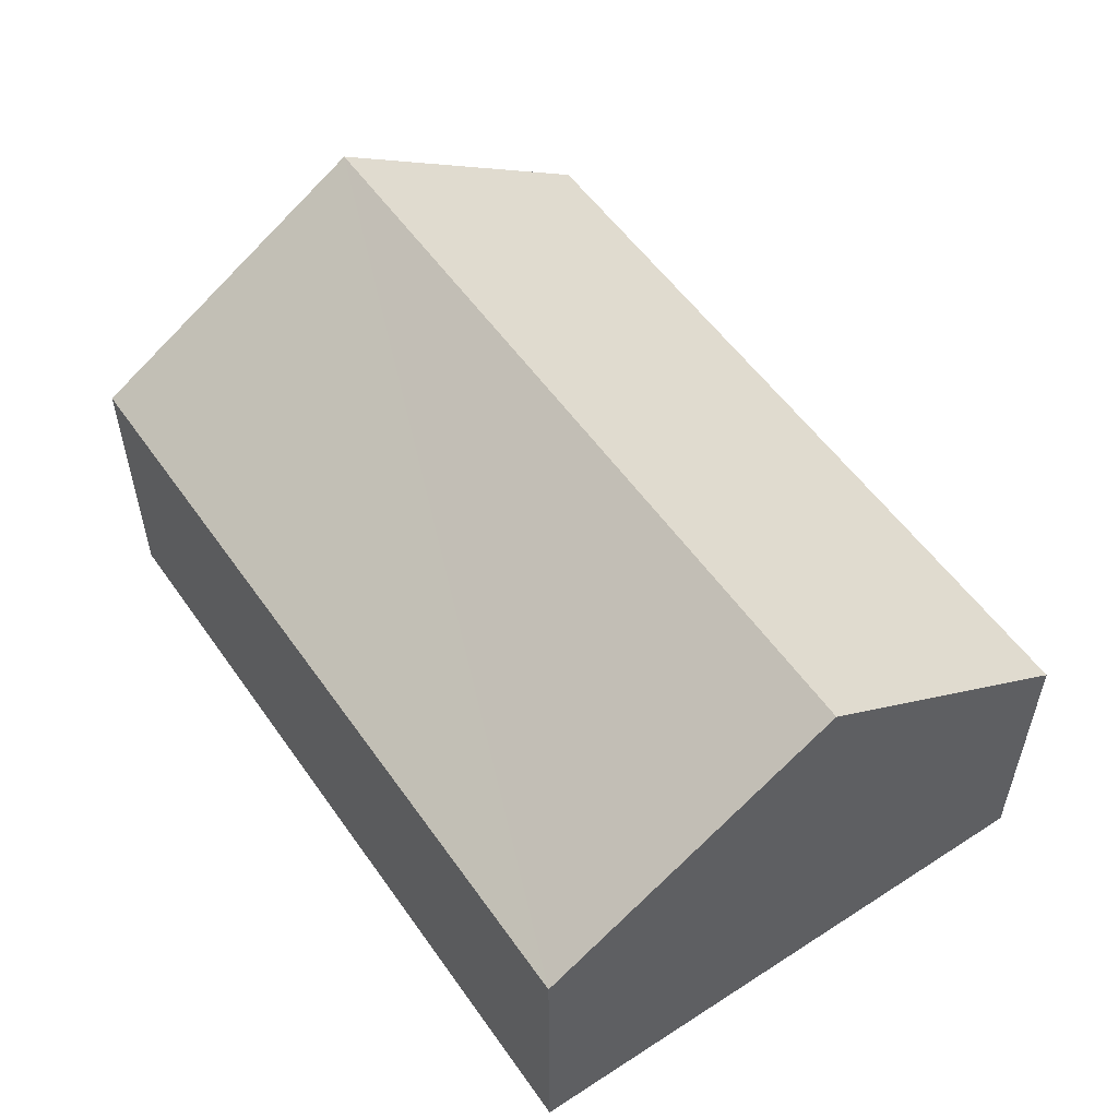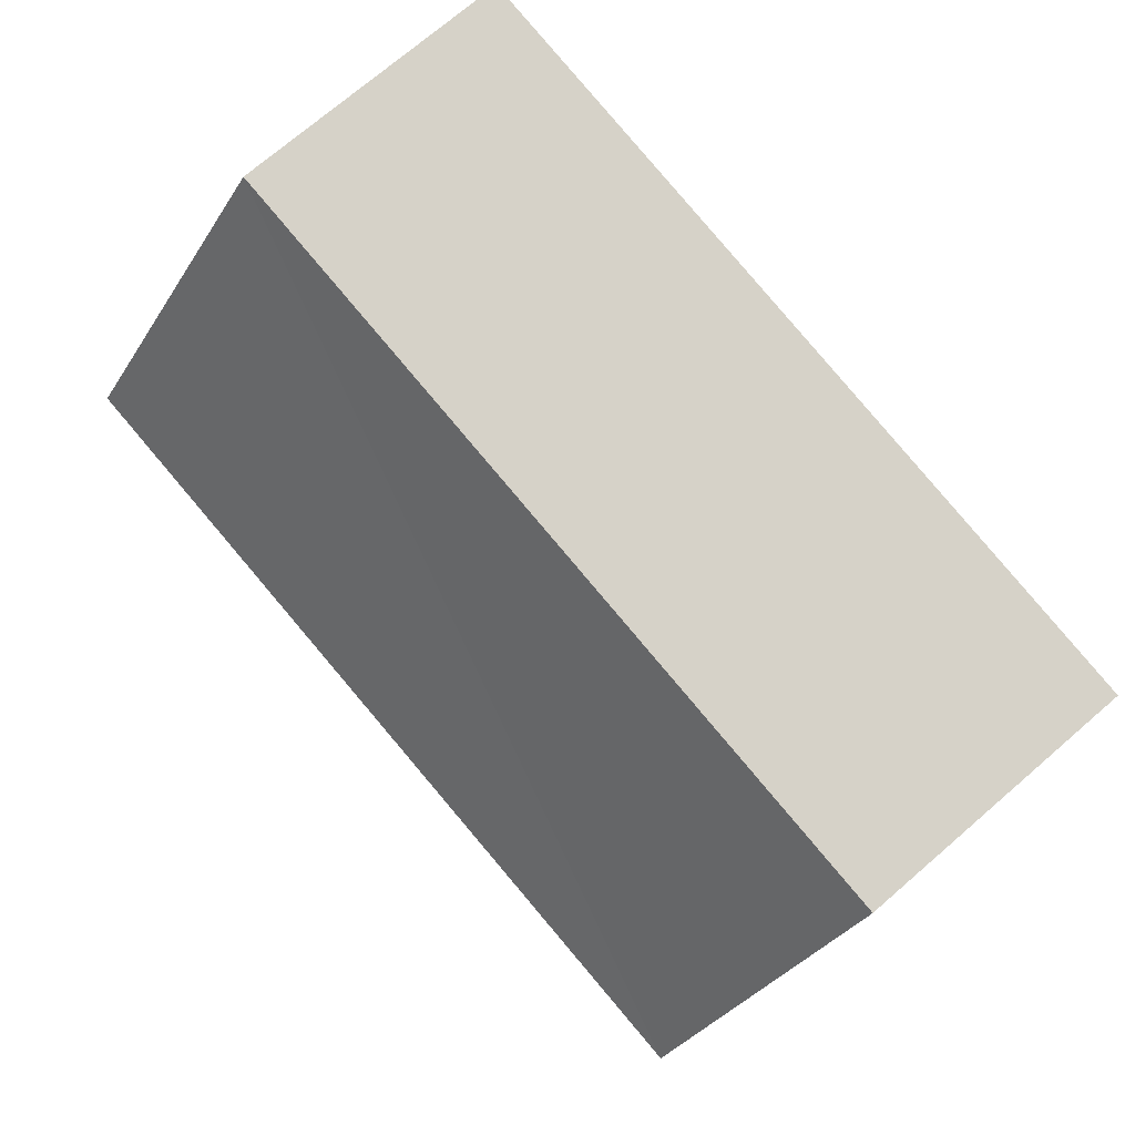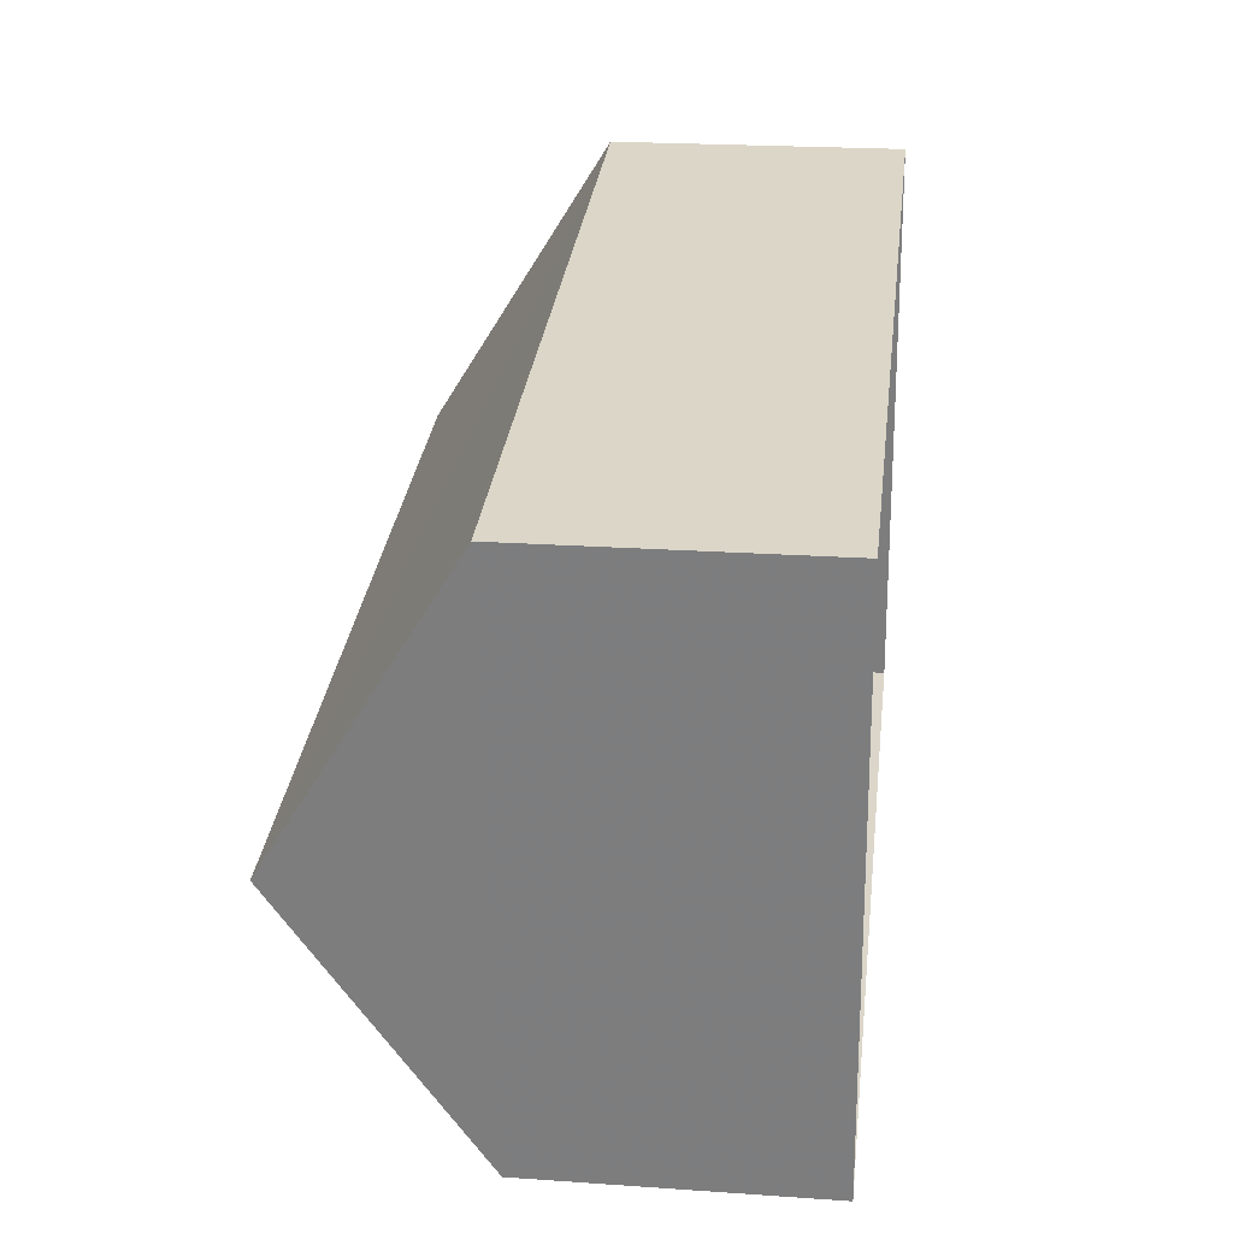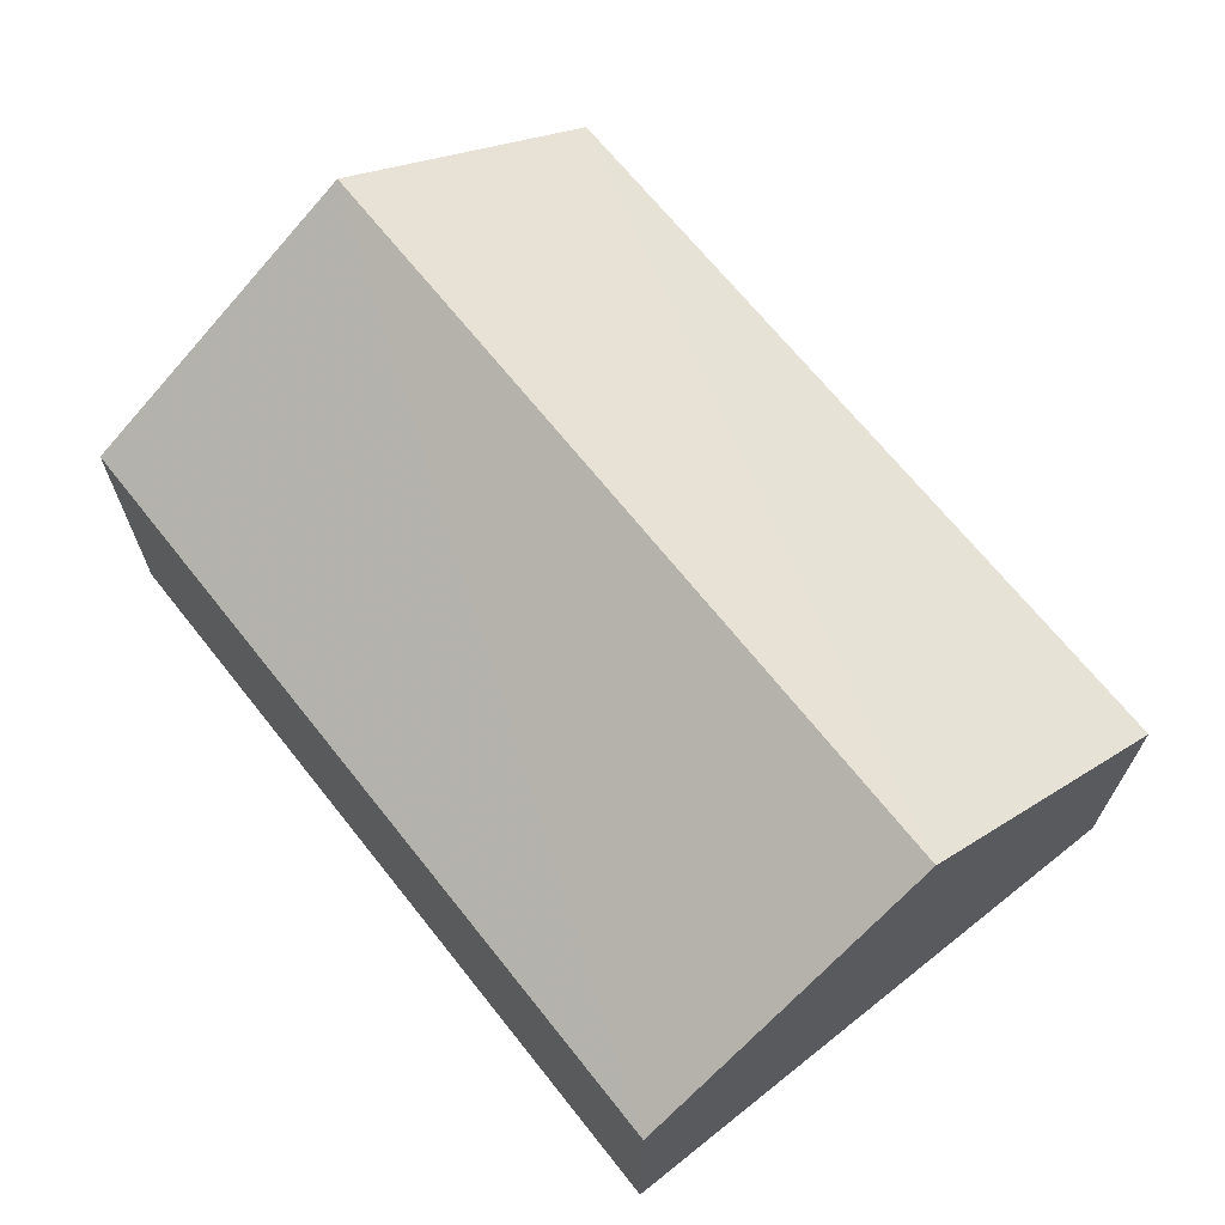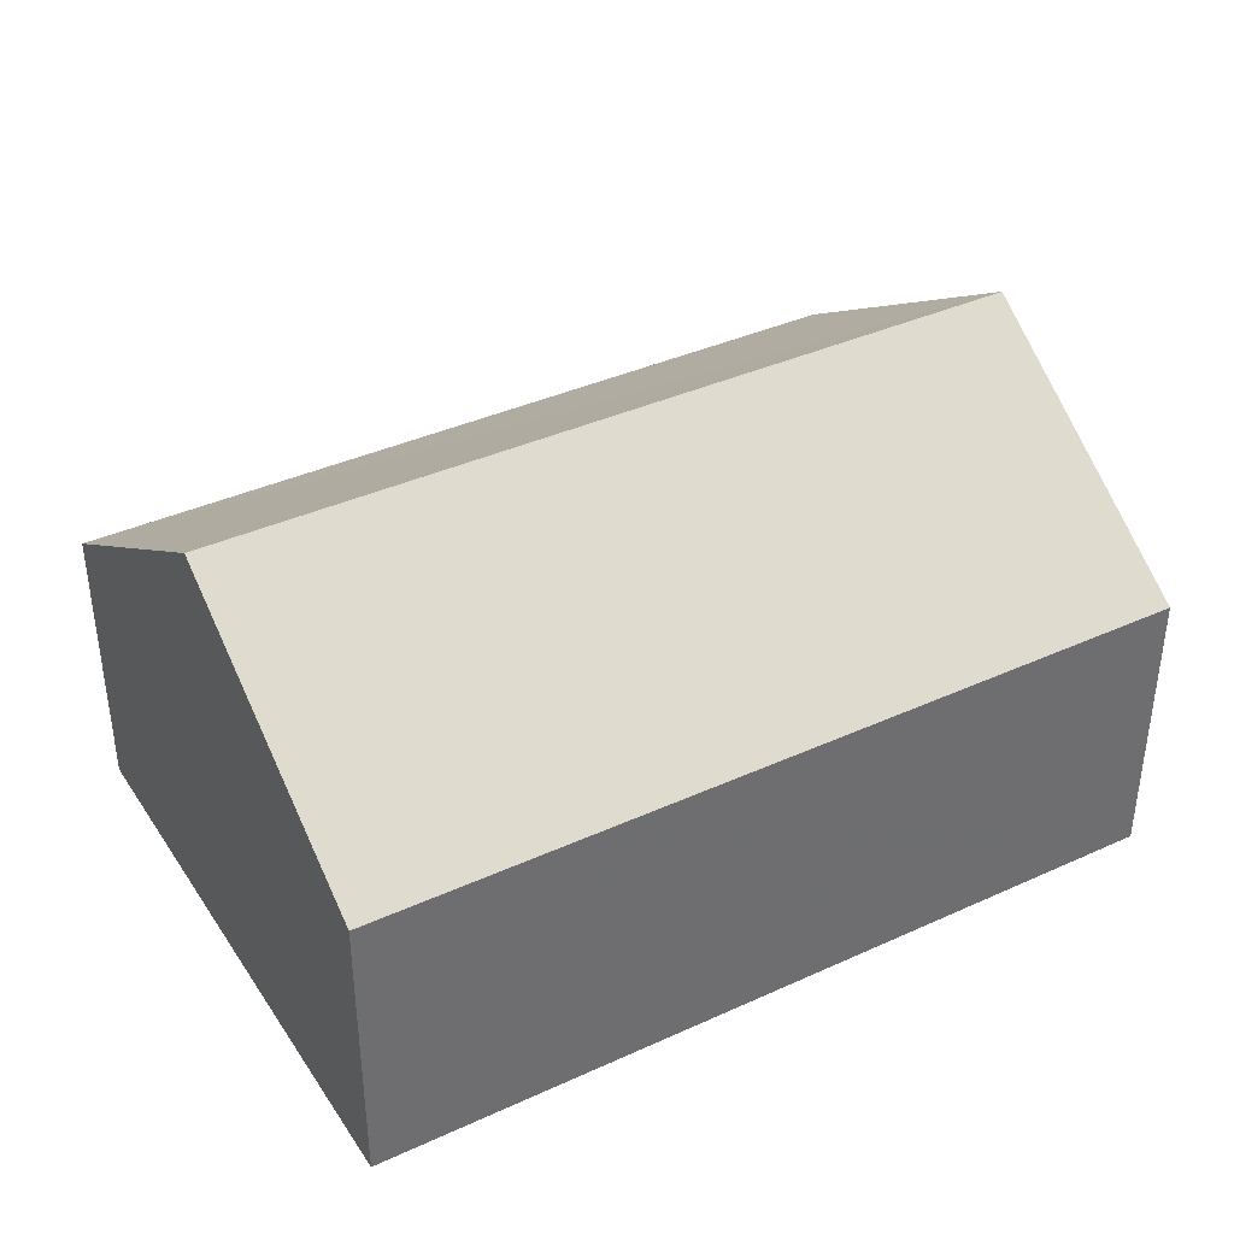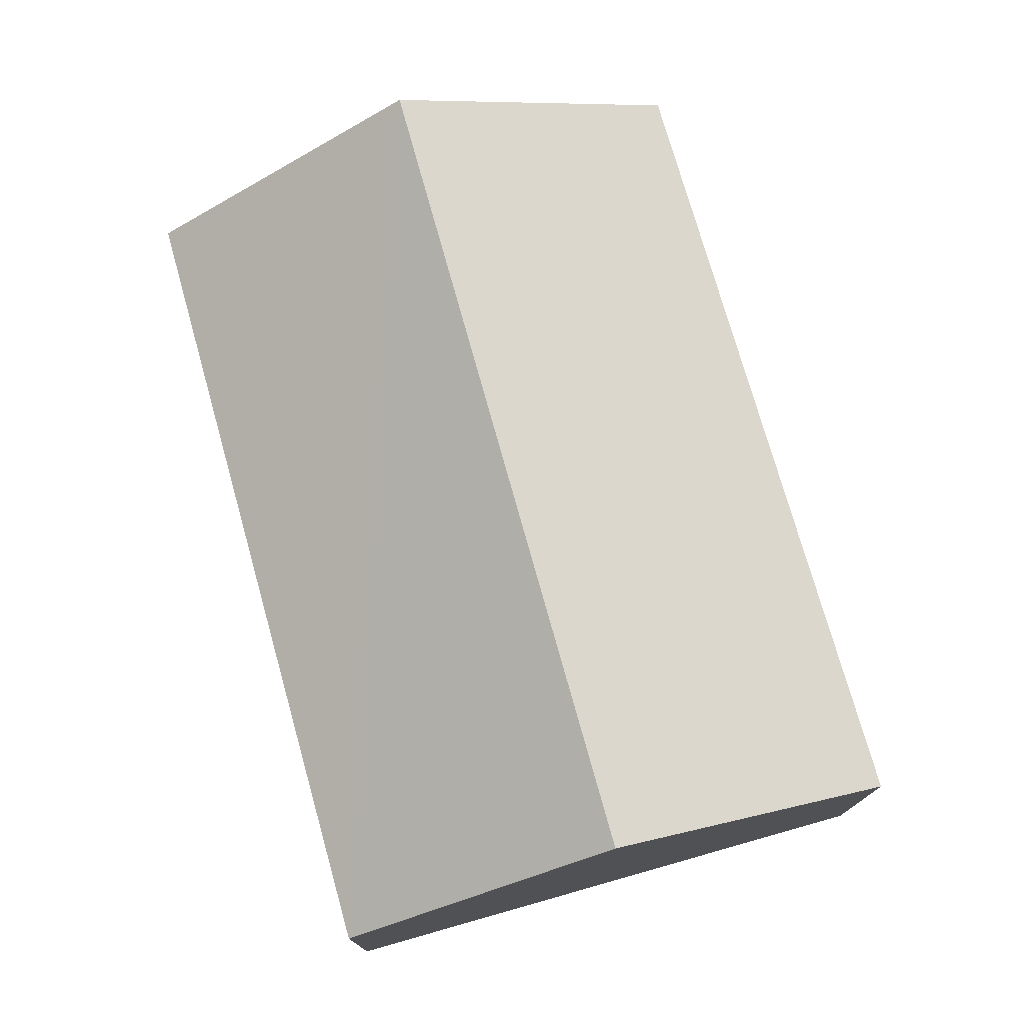
<metadata>
{"format":"obj","ext":"obj","renderer":"f3d","projection":"perspective","resolution":1024,"background":"white","views":[{"elev":54.5,"azim":-131.9,"up":"+Z"},{"elev":73.3,"azim":49.3,"up":"+Y"},{"elev":22.4,"azim":96.8,"up":"+Y"},{"elev":67.8,"azim":-136.1,"up":"+Z"},{"elev":38.3,"azim":-37.5,"up":"+Z"},{"elev":75.5,"azim":66.7,"up":"+Z"}]}
</metadata>
<code>
v -8.934e+04 -9.889e+04 7.813
v -8.935e+04 -9.89e+04 7.813
v -8.935e+04 -9.89e+04 7.814
v -8.935e+04 -9.889e+04 7.814
v -8.935e+04 -9.889e+04 10.63
v -8.935e+04 -9.889e+04 12.46
v -8.934e+04 -9.889e+04 10.63
v -8.935e+04 -9.889e+04 12.46
v -8.935e+04 -9.89e+04 10.63
v -8.935e+04 -9.89e+04 10.63
f 1 2 3
f 4 1 3
f 5 6 7
f 8 6 5
f 9 8 10
f 6 8 9
f 7 1 4
f 5 7 4
f 10 4 3
f 10 5 4
f 7 2 1
f 7 9 2
f 8 5 10
f 6 9 7
f 9 3 2
f 9 10 3

</code>
